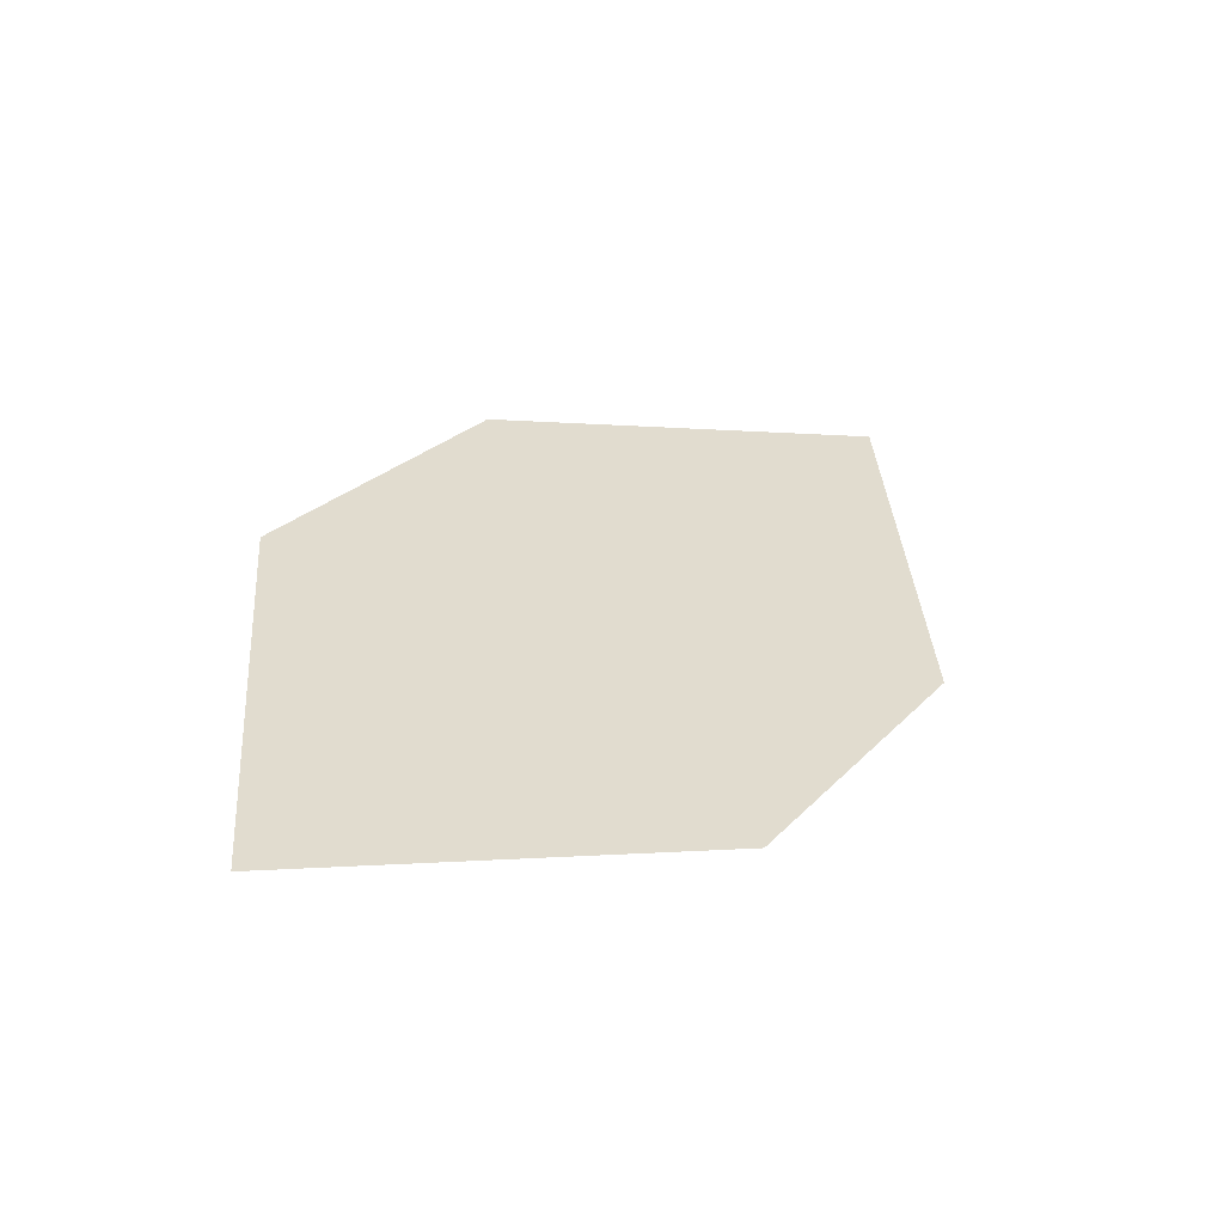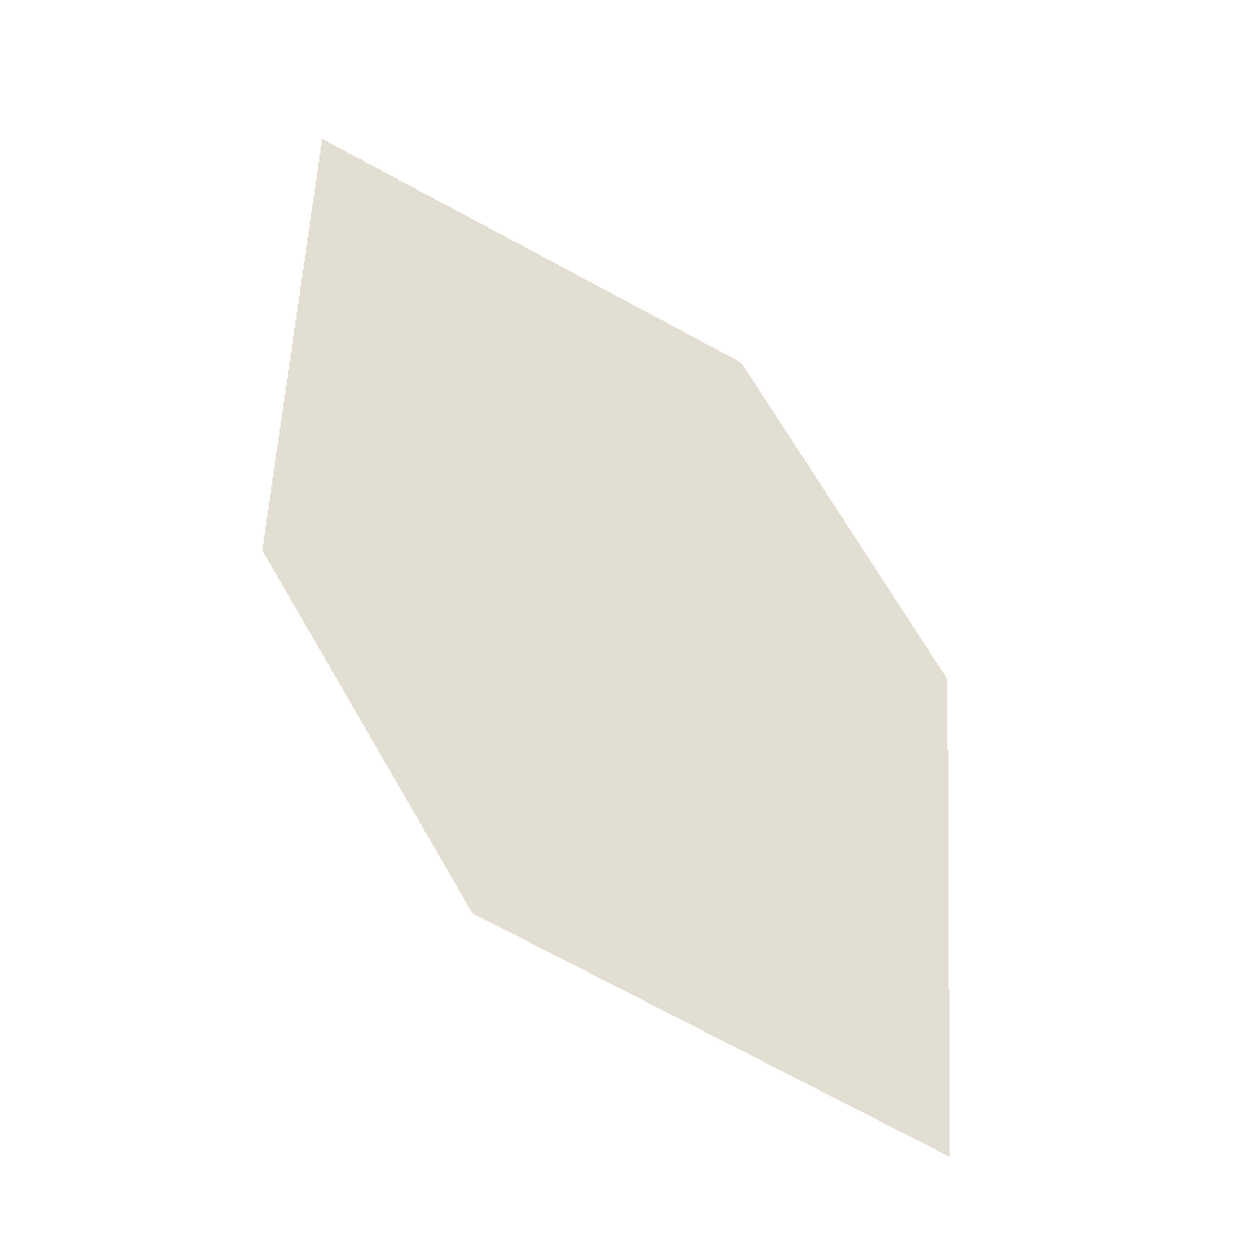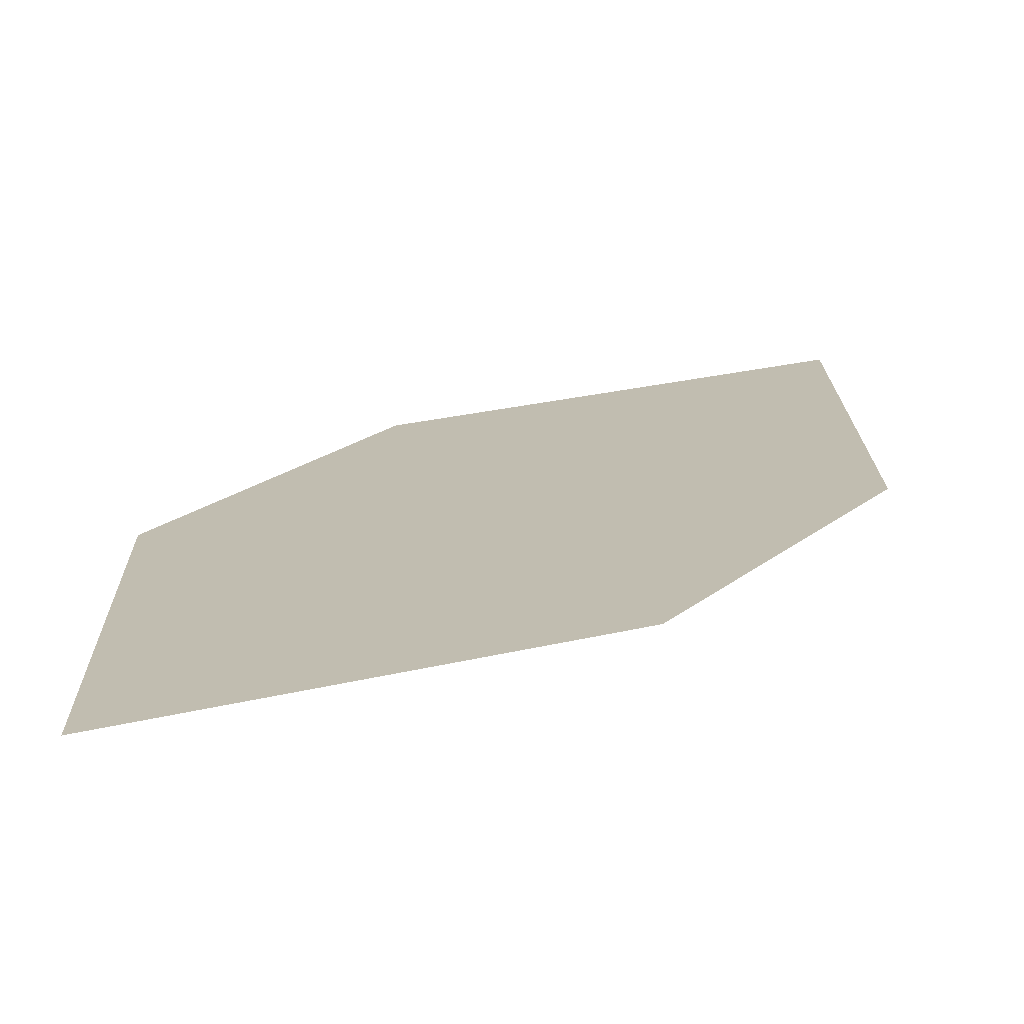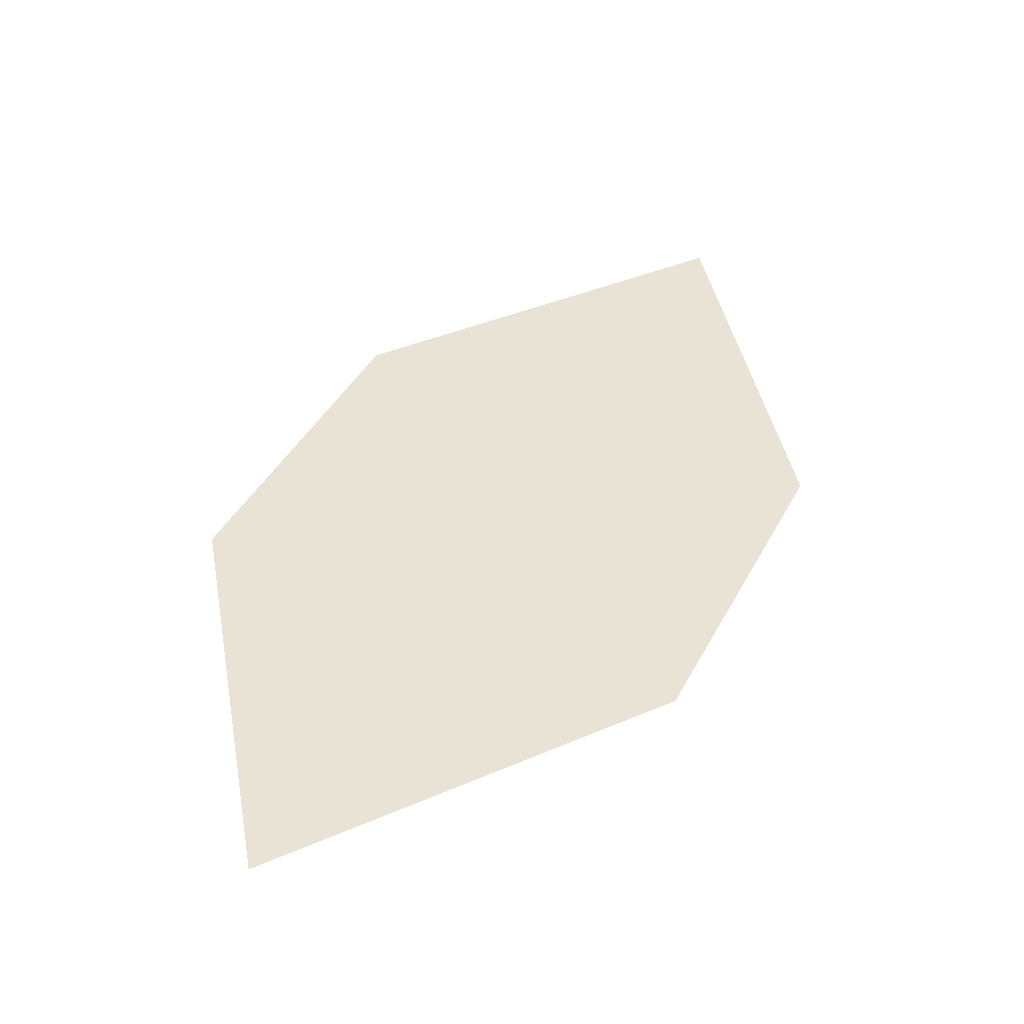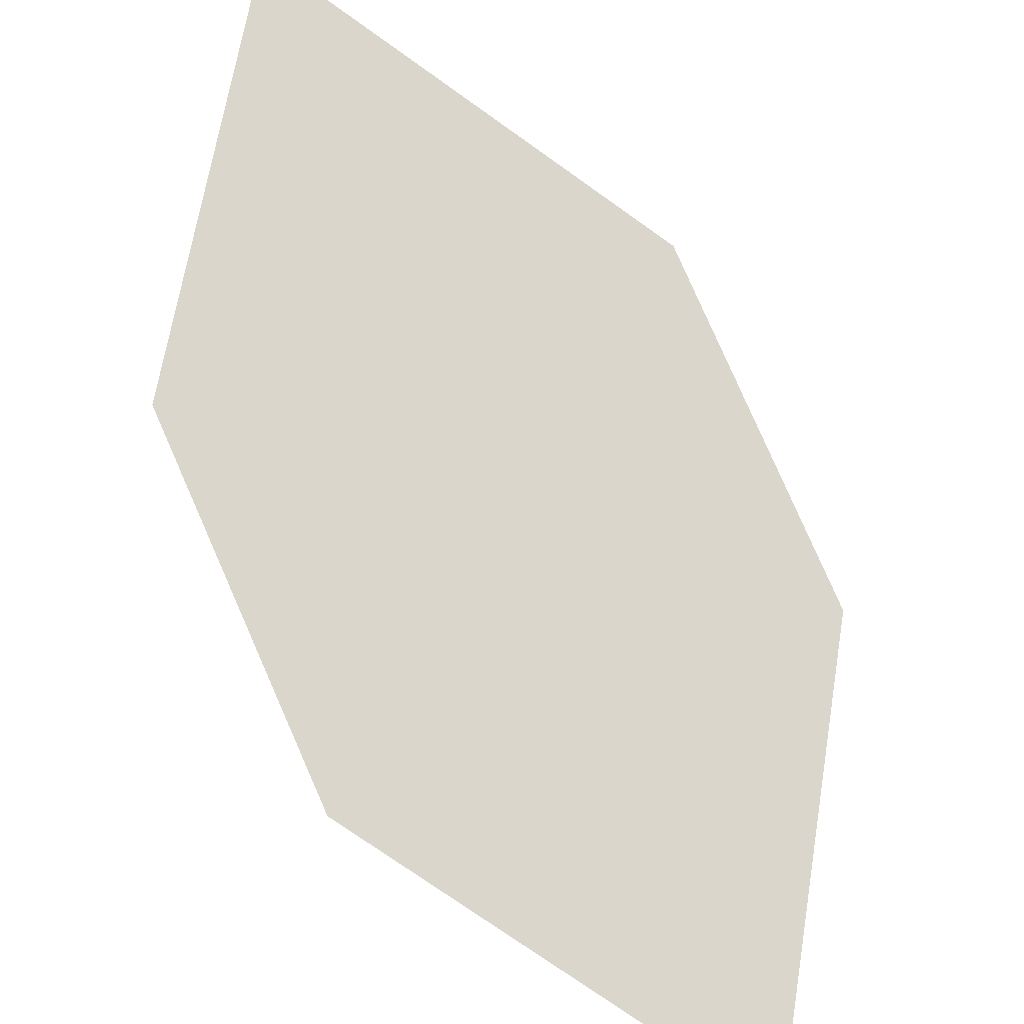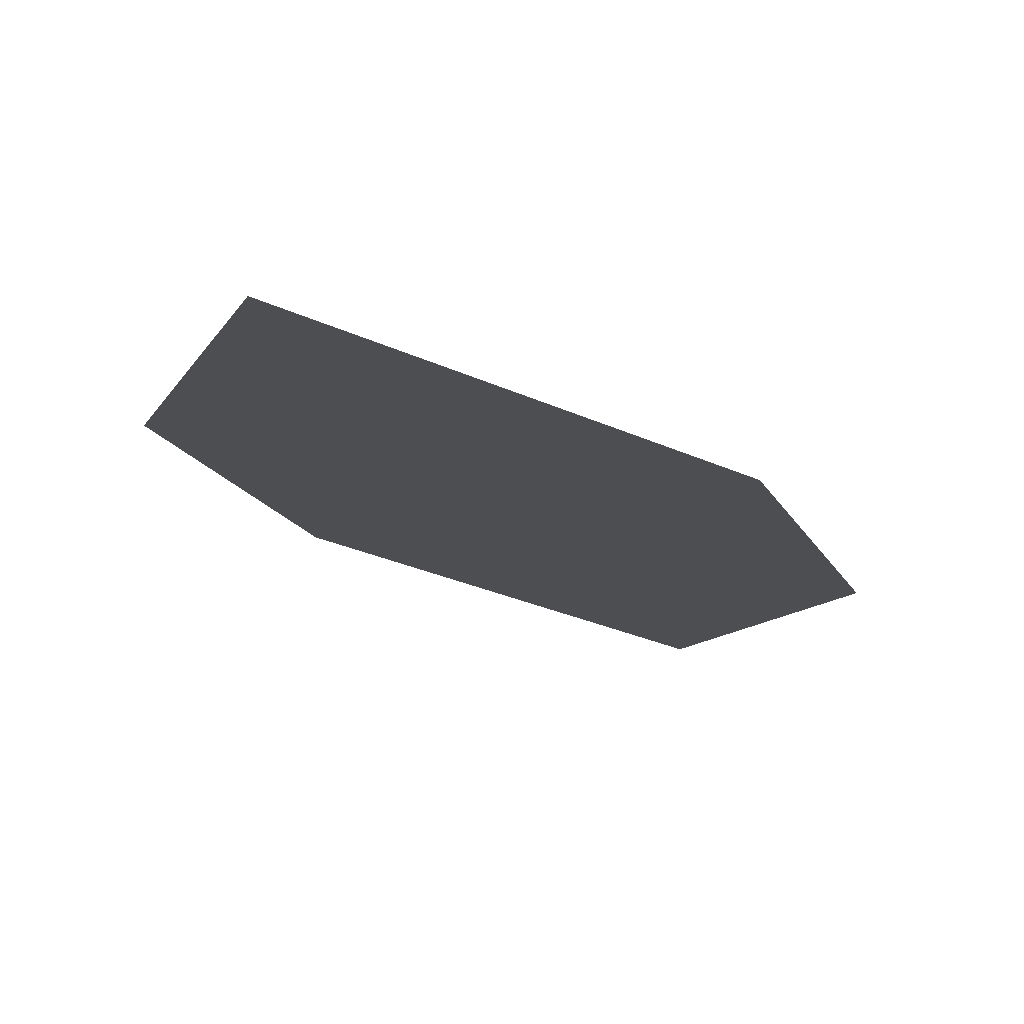
<metadata>
{"format":"obj","ext":"obj","renderer":"f3d","projection":"perspective","resolution":1024,"background":"white","views":[{"elev":-79.7,"azim":-10.4,"up":"+Y"},{"elev":-4.5,"azim":168.1,"up":"+Y"},{"elev":40.2,"azim":-172.3,"up":"+Z"},{"elev":-71.2,"azim":5.8,"up":"+Y"},{"elev":62.0,"azim":-53.5,"up":"+Z"},{"elev":-33.4,"azim":-9.2,"up":"+Z"}]}
</metadata>
<code>
o leaves.126
v 0.2365 0.1016 1.064
v 0.2709 0.1192 1.067
v 0.2798 0.1808 1.091
v 0.2311 0.1368 1.079
v 0.2455 0.1632 1.088
v 0.2853 0.1456 1.076
f 1 2 6 3
f 1 3 5 4

</code>
